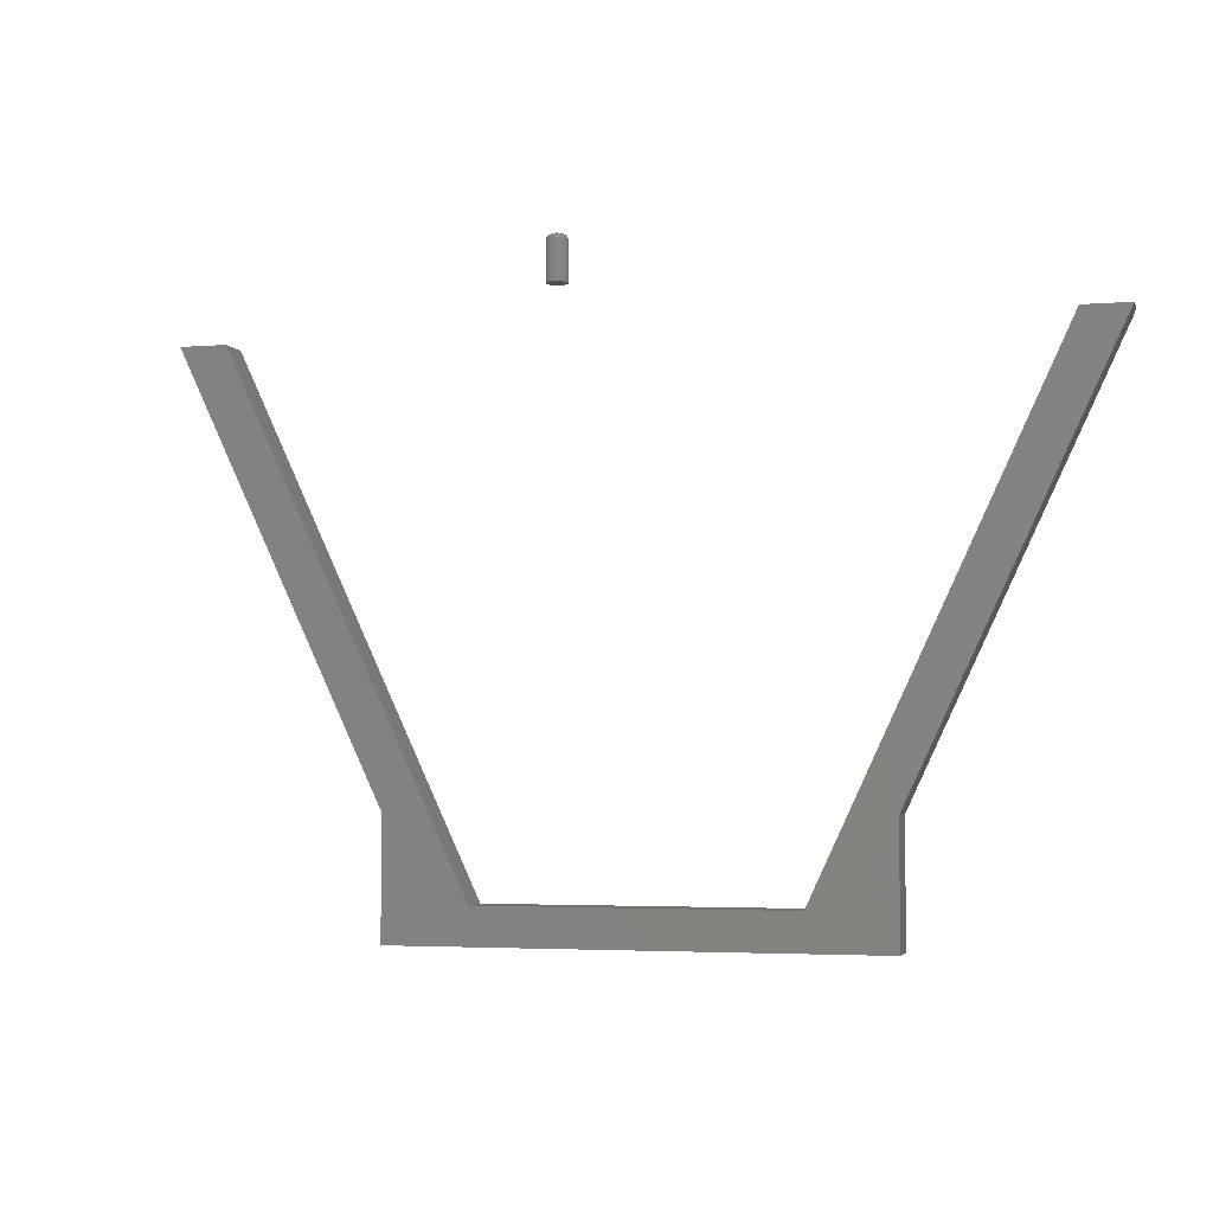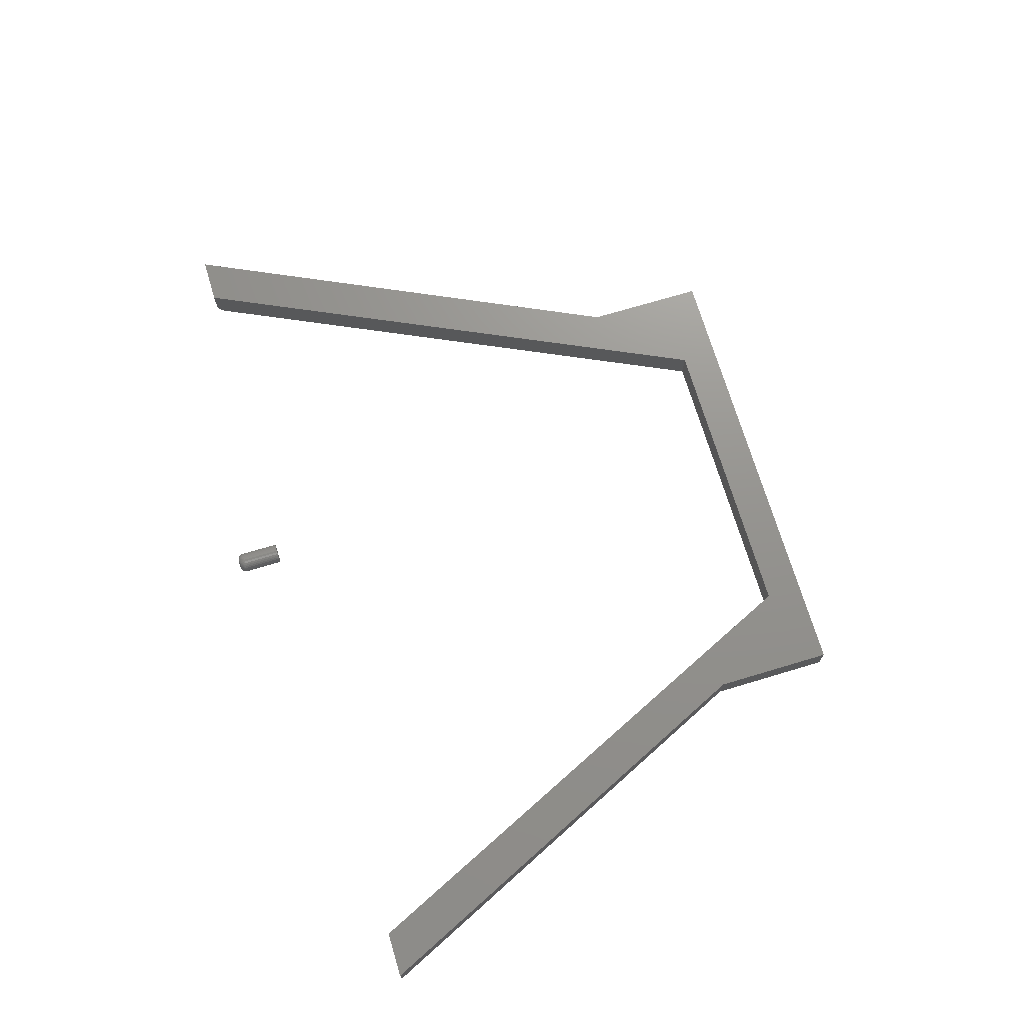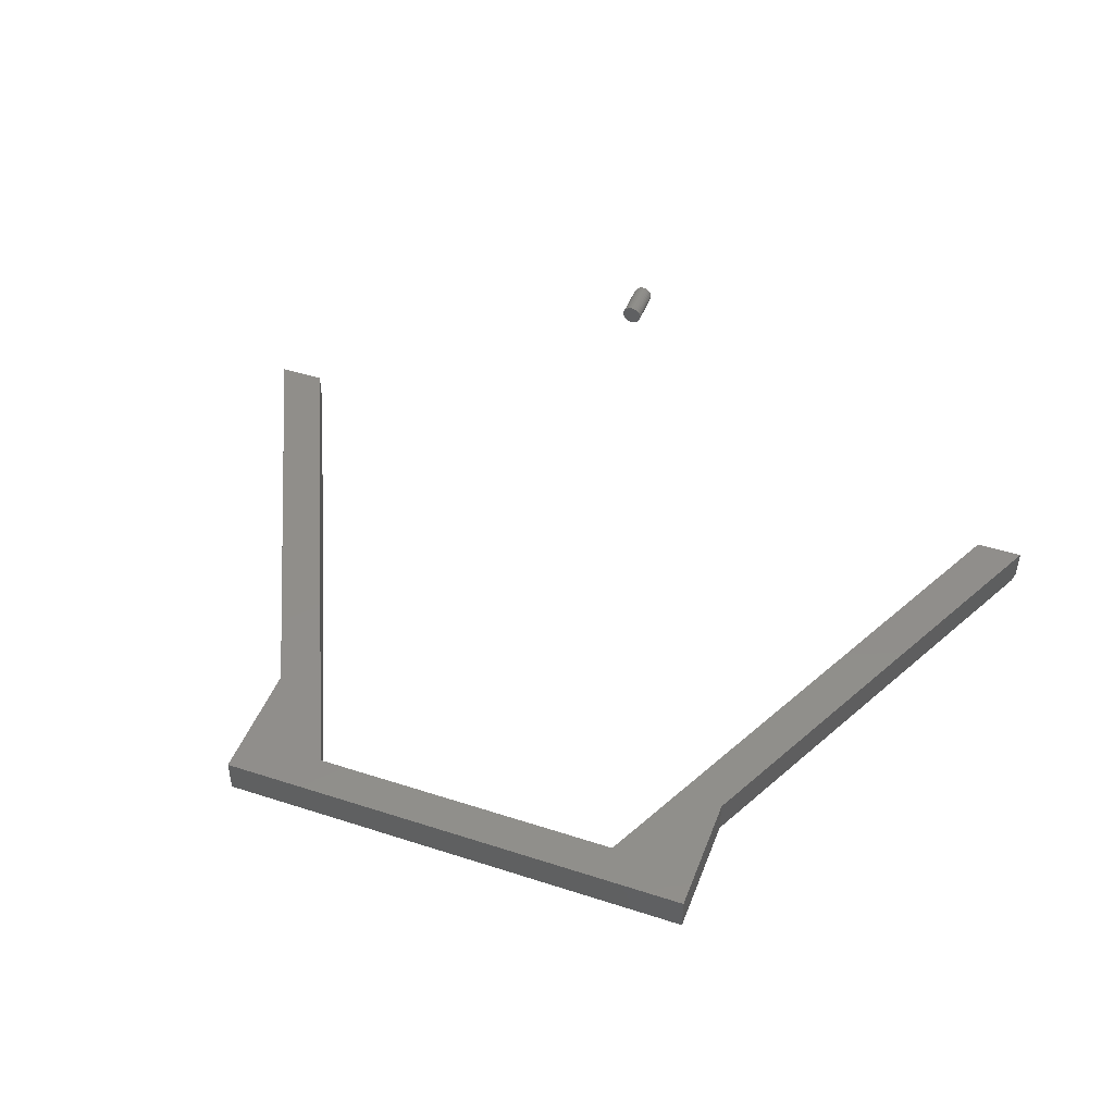
<metadata>
{"format":"stl","ext":"stl","renderer":"f3d","projection":"perspective","resolution":1024,"background":"white","views":[{"elev":-3.6,"azim":-164.9,"up":"+Z"},{"elev":71.5,"azim":73.3,"up":"+Y"},{"elev":46.3,"azim":-159.7,"up":"+Y"}]}
</metadata>
<code>
# stl→obj: 330 verts, 652 faces
v 0.1886 -0.02344 -0.7451
v 0.201 -0.02344 -0.6954
v -0.1715 -0.02344 -0.7451
v -0.3206 -0.02344 -0.7451
v -0.2088 -0.02344 -0.6954
v -0.3206 -0.02344 -0.5836
v 0.3127 -0.02344 -0.7451
v 0.3127 -0.02344 -0.5836
v 0.5238 -0.02344 -6.843e-17
v 0.5859 -0.02344 -7.224e-17
v -0.5901 -0.02344 -0.007812
v -0.528 -0.02344 -0.007812
v -0.5317 -0.01562 0
v -0.5317 0.02344 -5.931e-17
v -0.5938 -0.01562 0
v -0.5938 0.02344 0
v -0.2088 0.02344 -0.6954
v -0.3206 0.02344 -0.5836
v -0.1715 0.02344 -0.7451
v -0.3206 0.02344 -0.7451
v 0.3127 0.02344 -0.7451
v 0.201 0.02344 -0.6954
v 0.3127 0.02344 -0.5836
v 0.5238 0.02344 -6.843e-17
v 0.5859 0.02344 -7.224e-17
v 0.1886 0.02344 -0.7451
v 0.00586 0.2977 0.05469
v 0.006859 0.2962 0.05469
v 0.01437 0.2977 0.05469
v 0.008353 0.2952 0.05469
v 0.01337 0.2962 0.05469
v 0.01012 0.2948 0.05469
v 0.01188 0.2952 0.05469
v 0.01472 0.2994 0.05469
v 0.01437 0.3012 0.05469
v 0.00551 0.2994 0.05469
v 0.00586 0.3012 0.05469
v 0.01337 0.3027 0.05469
v 0.01188 0.3037 0.05469
v 0.01012 0.304 0.05469
v 0.008353 0.3037 0.05469
v 0.006859 0.3027 0.05469
v 0.02253 0.2994 0
v 0.02253 0.2994 0.04688
v 0.02229 0.297 0
v 0.02229 0.297 0.04688
v 0.02159 0.2947 0
v 0.02159 0.2947 0.04688
v 0.02044 0.2925 0
v 0.02044 0.2925 0.04688
v 0.0189 0.2906 0
v 0.0189 0.2906 0.04688
v 0.01701 0.2891 0
v 0.01701 0.2891 0.04688
v 0.01487 0.288 0
v 0.01487 0.288 0.04688
v 0.01254 0.2872 0
v 0.01254 0.2872 0.04688
v 0.01012 0.287 0
v 0.01012 0.287 0.04688
v 0.007693 0.2872 0
v 0.007693 0.2872 0.04688
v 0.005363 0.288 0
v 0.005363 0.288 0.04688
v 0.003216 0.2891 0
v 0.003216 0.2891 0.04688
v 0.001334 0.2906 0
v 0.001334 0.2906 0.04688
v -0.0002099 0.2925 0
v -0.0002099 0.2925 0.04688
v -0.001357 0.2947 0
v -0.001357 0.2947 0.04688
v -0.002064 0.297 0
v -0.002064 0.297 0.04688
v -0.002303 0.2994 0
v -0.002303 0.2994 0.04688
v -0.002064 0.3018 0
v -0.002064 0.3018 0.04688
v -0.001357 0.3042 0
v -0.001357 0.3042 0.04688
v -0.0002099 0.3063 0
v -0.0002099 0.3063 0.04688
v 0.001334 0.3082 0
v 0.001334 0.3082 0.04688
v 0.003216 0.3097 0
v 0.003216 0.3097 0.04688
v 0.005363 0.3109 0
v 0.005363 0.3109 0.04688
v 0.007693 0.3116 0
v 0.007693 0.3116 0.04688
v 0.01012 0.3118 0
v 0.01012 0.3118 0.04688
v 0.01254 0.3116 0
v 0.01254 0.3116 0.04688
v 0.01487 0.3109 0
v 0.01487 0.3109 0.04688
v 0.01701 0.3097 0
v 0.01701 0.3097 0.04688
v 0.0189 0.3082 0
v 0.0189 0.3082 0.04688
v 0.02044 0.3063 0
v 0.02044 0.3063 0.04688
v 0.02159 0.3042 0
v 0.02159 0.3042 0.04688
v 0.02229 0.3018 0
v 0.02229 0.3018 0.04688
v 0.004104 0.3006 0.05454
v 0.01613 0.3006 0.05454
v 0.01521 0.3028 0.05454
v 0.01352 0.3045 0.05454
v 0.01131 0.3054 0.05454
v 0.008919 0.3054 0.05454
v 0.00671 0.3045 0.05454
v 0.005019 0.3028 0.05454
v -0.001917 0.3018 0.0484
v -0.002153 0.2994 0.0484
v -0.001481 0.3017 0.04986
v -0.001708 0.2994 0.04986
v -0.0007727 0.3016 0.05122
v -0.000986 0.2994 0.05122
v 0.0001802 0.3014 0.0524
v -1.44e-05 0.2994 0.0524
v 0.001341 0.3012 0.05337
v 0.001169 0.2994 0.05337
v 0.002666 0.3009 0.05409
v 0.00252 0.2994 0.05409
v 0.003986 0.2994 0.05454
v 0.02238 0.2994 0.0484
v 0.02215 0.3018 0.0484
v 0.02194 0.2994 0.04986
v 0.02171 0.3017 0.04986
v 0.02122 0.2994 0.05122
v 0.021 0.3016 0.05122
v 0.02024 0.2994 0.0524
v 0.02005 0.3014 0.0524
v 0.01906 0.2994 0.05337
v 0.01889 0.3012 0.05337
v 0.01771 0.2994 0.05409
v 0.01756 0.3009 0.05409
v 0.01624 0.2994 0.05454
v 0.02145 0.3041 0.0484
v 0.02104 0.3039 0.04986
v 0.02037 0.3037 0.05122
v 0.01947 0.3033 0.0524
v 0.01838 0.3028 0.05337
v 0.01713 0.3023 0.05409
v 0.01578 0.3018 0.05454
v 0.02032 0.3062 0.0484
v 0.01995 0.306 0.04986
v 0.01935 0.3056 0.05122
v 0.01854 0.3051 0.0524
v 0.01755 0.3044 0.05337
v 0.01643 0.3036 0.05409
v 0.01879 0.3081 0.0484
v 0.01848 0.3078 0.04986
v 0.01796 0.3073 0.05122
v 0.01728 0.3066 0.0524
v 0.01644 0.3057 0.05337
v 0.01549 0.3048 0.05409
v 0.01445 0.3038 0.05454
v 0.01693 0.3096 0.0484
v 0.01668 0.3093 0.04986
v 0.01628 0.3087 0.05122
v 0.01574 0.3078 0.0524
v 0.01509 0.3069 0.05337
v 0.01433 0.3057 0.05409
v 0.01481 0.3108 0.0484
v 0.01464 0.3103 0.04986
v 0.01436 0.3097 0.05122
v 0.01399 0.3088 0.0524
v 0.01354 0.3077 0.05337
v 0.01302 0.3064 0.05409
v 0.01246 0.3051 0.05454
v 0.01251 0.3115 0.0484
v 0.01242 0.311 0.04986
v 0.01228 0.3103 0.05122
v 0.01209 0.3094 0.0524
v 0.01186 0.3082 0.05337
v 0.0116 0.3069 0.05409
v 0.01012 0.3117 0.0484
v 0.01012 0.3112 0.04986
v 0.01012 0.3105 0.05122
v 0.01012 0.3096 0.0524
v 0.01012 0.3084 0.05337
v 0.01012 0.307 0.05409
v 0.01012 0.3056 0.05454
v 0.007722 0.3115 0.0484
v 0.007809 0.311 0.04986
v 0.007949 0.3103 0.05122
v 0.008139 0.3094 0.0524
v 0.00837 0.3082 0.05337
v 0.008633 0.3069 0.05409
v 0.005421 0.3108 0.0484
v 0.005591 0.3103 0.04986
v 0.005867 0.3097 0.05122
v 0.006239 0.3088 0.0524
v 0.006692 0.3077 0.05337
v 0.007209 0.3064 0.05409
v 0.00777 0.3051 0.05454
v 0.0033 0.3096 0.0484
v 0.003547 0.3093 0.04986
v 0.003948 0.3087 0.05122
v 0.004487 0.3078 0.0524
v 0.005145 0.3069 0.05337
v 0.005896 0.3057 0.05409
v 0.001441 0.3081 0.0484
v 0.001755 0.3078 0.04986
v 0.002265 0.3073 0.05122
v 0.002952 0.3066 0.0524
v 0.00379 0.3057 0.05337
v 0.004745 0.3048 0.05409
v 0.005781 0.3038 0.05454
v -8.505e-05 0.3062 0.0484
v 0.0002846 0.306 0.04986
v 0.0008849 0.3056 0.05122
v 0.001693 0.3051 0.0524
v 0.002677 0.3044 0.05337
v 0.0038 0.3036 0.05409
v -0.001219 0.3041 0.0484
v -0.000808 0.3039 0.04986
v -0.000141 0.3037 0.05122
v 0.0007567 0.3033 0.0524
v 0.00185 0.3028 0.05337
v 0.003098 0.3023 0.05409
v 0.004452 0.3018 0.05454
v 0.01613 0.2982 0.05454
v 0.004104 0.2982 0.05454
v 0.005019 0.296 0.05454
v 0.00671 0.2943 0.05454
v 0.008919 0.2934 0.05454
v 0.01131 0.2934 0.05454
v 0.01352 0.2943 0.05454
v 0.01521 0.296 0.05454
v 0.02215 0.297 0.0484
v 0.02171 0.2971 0.04986
v 0.021 0.2973 0.05122
v 0.02005 0.2974 0.0524
v 0.01889 0.2977 0.05337
v 0.01756 0.2979 0.05409
v -0.001917 0.297 0.0484
v -0.001481 0.2971 0.04986
v -0.0007727 0.2973 0.05122
v 0.0001802 0.2974 0.0524
v 0.001341 0.2977 0.05337
v 0.002666 0.2979 0.05409
v -0.001219 0.2947 0.0484
v -0.000808 0.2949 0.04986
v -0.000141 0.2952 0.05122
v 0.0007567 0.2955 0.0524
v 0.00185 0.296 0.05337
v 0.003098 0.2965 0.05409
v 0.004452 0.2971 0.05454
v -8.505e-05 0.2926 0.0484
v 0.0002846 0.2929 0.04986
v 0.0008849 0.2933 0.05122
v 0.001693 0.2938 0.0524
v 0.002677 0.2945 0.05337
v 0.0038 0.2952 0.05409
v 0.001441 0.2907 0.0484
v 0.001755 0.2911 0.04986
v 0.002265 0.2916 0.05122
v 0.002952 0.2923 0.0524
v 0.00379 0.2931 0.05337
v 0.004745 0.2941 0.05409
v 0.005781 0.2951 0.05454
v 0.0033 0.2892 0.0484
v 0.003547 0.2896 0.04986
v 0.003948 0.2902 0.05122
v 0.004487 0.291 0.0524
v 0.005145 0.292 0.05337
v 0.005896 0.2931 0.05409
v 0.005421 0.2881 0.0484
v 0.005591 0.2885 0.04986
v 0.005867 0.2892 0.05122
v 0.006239 0.2901 0.0524
v 0.006692 0.2912 0.05337
v 0.007209 0.2924 0.05409
v 0.00777 0.2938 0.05454
v 0.007722 0.2874 0.0484
v 0.007809 0.2878 0.04986
v 0.007949 0.2885 0.05122
v 0.008139 0.2895 0.0524
v 0.00837 0.2907 0.05337
v 0.008633 0.292 0.05409
v 0.01012 0.2872 0.0484
v 0.01012 0.2876 0.04986
v 0.01012 0.2883 0.05122
v 0.01012 0.2893 0.0524
v 0.01012 0.2905 0.05337
v 0.01012 0.2918 0.05409
v 0.01012 0.2933 0.05454
v 0.01251 0.2874 0.0484
v 0.01242 0.2878 0.04986
v 0.01228 0.2885 0.05122
v 0.01209 0.2895 0.0524
v 0.01186 0.2907 0.05337
v 0.0116 0.292 0.05409
v 0.01481 0.2881 0.0484
v 0.01464 0.2885 0.04986
v 0.01436 0.2892 0.05122
v 0.01399 0.2901 0.0524
v 0.01354 0.2912 0.05337
v 0.01302 0.2924 0.05409
v 0.01246 0.2938 0.05454
v 0.01693 0.2892 0.0484
v 0.01668 0.2896 0.04986
v 0.01628 0.2902 0.05122
v 0.01574 0.291 0.0524
v 0.01509 0.292 0.05337
v 0.01433 0.2931 0.05409
v 0.01879 0.2907 0.0484
v 0.01848 0.2911 0.04986
v 0.01796 0.2916 0.05122
v 0.01728 0.2923 0.0524
v 0.01644 0.2931 0.05337
v 0.01549 0.2941 0.05409
v 0.01445 0.2951 0.05454
v 0.02032 0.2926 0.0484
v 0.01995 0.2929 0.04986
v 0.01935 0.2933 0.05122
v 0.01854 0.2938 0.0524
v 0.01755 0.2945 0.05337
v 0.01643 0.2952 0.05409
v 0.02145 0.2947 0.0484
v 0.02104 0.2949 0.04986
v 0.02037 0.2952 0.05122
v 0.01947 0.2955 0.0524
v 0.01838 0.296 0.05337
v 0.01713 0.2965 0.05409
v 0.01578 0.2971 0.05454
f 1 2 3
f 4 3 2
f 4 2 5
f 4 5 6
f 1 7 2
f 2 7 8
f 2 8 9
f 9 8 10
f 6 5 11
f 11 5 12
f 13 14 15
f 15 14 16
f 5 17 12
f 12 17 14
f 12 14 13
f 18 6 16
f 16 6 11
f 16 11 15
f 12 13 11
f 11 13 15
f 17 19 20
f 21 22 23
f 23 22 24
f 23 24 25
f 19 17 26
f 26 17 22
f 26 22 21
f 20 18 17
f 17 18 16
f 17 16 14
f 2 22 5
f 5 22 17
f 9 24 2
f 2 24 22
f 10 25 9
f 9 25 24
f 8 23 10
f 10 23 25
f 7 21 8
f 8 21 23
f 1 26 7
f 7 26 21
f 3 19 1
f 1 19 26
f 4 20 3
f 3 20 19
f 6 18 4
f 4 18 20
f 27 28 29
f 29 28 30
f 29 30 31
f 30 32 31
f 31 32 33
f 34 35 36
f 34 36 27
f 34 27 29
f 37 36 35
f 37 35 38
f 37 38 39
f 37 39 40
f 37 40 41
f 37 41 42
f 43 44 45
f 45 44 46
f 45 46 47
f 47 46 48
f 47 48 49
f 49 48 50
f 49 50 51
f 51 50 52
f 51 52 53
f 53 52 54
f 53 54 55
f 55 54 56
f 55 56 57
f 57 56 58
f 57 58 59
f 59 58 60
f 59 60 61
f 61 60 62
f 61 62 63
f 63 62 64
f 63 64 65
f 65 64 66
f 65 66 67
f 67 66 68
f 67 68 69
f 69 68 70
f 69 70 71
f 71 70 72
f 71 72 73
f 73 72 74
f 73 74 75
f 75 74 76
f 75 76 77
f 77 76 78
f 77 78 79
f 79 78 80
f 79 80 81
f 81 80 82
f 81 82 83
f 83 82 84
f 83 84 85
f 85 84 86
f 85 86 87
f 87 86 88
f 87 88 89
f 89 88 90
f 89 90 91
f 91 90 92
f 91 92 93
f 93 92 94
f 93 94 95
f 95 94 96
f 95 96 97
f 97 96 98
f 97 98 99
f 99 98 100
f 99 100 101
f 101 100 102
f 101 102 103
f 103 102 104
f 103 104 105
f 105 104 106
f 105 106 43
f 43 106 44
f 36 37 107
f 34 108 35
f 109 38 35
f 110 39 38
f 111 40 39
f 112 41 40
f 113 42 41
f 114 37 42
f 78 76 115
f 115 76 116
f 115 116 117
f 117 116 118
f 117 118 119
f 119 118 120
f 119 120 121
f 121 120 122
f 121 122 123
f 123 122 124
f 123 124 125
f 125 124 126
f 125 126 107
f 107 126 127
f 107 127 36
f 44 106 128
f 128 106 129
f 128 129 130
f 130 129 131
f 130 131 132
f 132 131 133
f 132 133 134
f 134 133 135
f 134 135 136
f 136 135 137
f 136 137 138
f 138 137 139
f 138 139 140
f 140 139 108
f 140 108 34
f 106 104 129
f 129 104 141
f 129 141 131
f 131 141 142
f 131 142 133
f 133 142 143
f 133 143 135
f 135 143 144
f 135 144 137
f 137 144 145
f 137 145 139
f 139 145 146
f 139 146 108
f 108 146 147
f 108 147 35
f 104 102 141
f 141 102 148
f 141 148 142
f 142 148 149
f 142 149 143
f 143 149 150
f 143 150 144
f 144 150 151
f 144 151 145
f 145 151 152
f 145 152 146
f 146 152 153
f 146 153 147
f 147 153 109
f 147 109 35
f 102 100 148
f 148 100 154
f 148 154 149
f 149 154 155
f 149 155 150
f 150 155 156
f 150 156 151
f 151 156 157
f 151 157 152
f 152 157 158
f 152 158 153
f 153 158 159
f 153 159 109
f 109 159 160
f 109 160 38
f 100 98 154
f 154 98 161
f 154 161 155
f 155 161 162
f 155 162 156
f 156 162 163
f 156 163 157
f 157 163 164
f 157 164 158
f 158 164 165
f 158 165 159
f 159 165 166
f 159 166 160
f 160 166 110
f 160 110 38
f 98 96 161
f 161 96 167
f 161 167 162
f 162 167 168
f 162 168 163
f 163 168 169
f 163 169 164
f 164 169 170
f 164 170 165
f 165 170 171
f 165 171 166
f 166 171 172
f 166 172 110
f 110 172 173
f 110 173 39
f 96 94 167
f 167 94 174
f 167 174 168
f 168 174 175
f 168 175 169
f 169 175 176
f 169 176 170
f 170 176 177
f 170 177 171
f 171 177 178
f 171 178 172
f 172 178 179
f 172 179 173
f 173 179 111
f 173 111 39
f 94 92 174
f 174 92 180
f 174 180 175
f 175 180 181
f 175 181 176
f 176 181 182
f 176 182 177
f 177 182 183
f 177 183 178
f 178 183 184
f 178 184 179
f 179 184 185
f 179 185 111
f 111 185 186
f 111 186 40
f 92 90 180
f 180 90 187
f 180 187 181
f 181 187 188
f 181 188 182
f 182 188 189
f 182 189 183
f 183 189 190
f 183 190 184
f 184 190 191
f 184 191 185
f 185 191 192
f 185 192 186
f 186 192 112
f 186 112 40
f 90 88 187
f 187 88 193
f 187 193 188
f 188 193 194
f 188 194 189
f 189 194 195
f 189 195 190
f 190 195 196
f 190 196 191
f 191 196 197
f 191 197 192
f 192 197 198
f 192 198 112
f 112 198 199
f 112 199 41
f 88 86 193
f 193 86 200
f 193 200 194
f 194 200 201
f 194 201 195
f 195 201 202
f 195 202 196
f 196 202 203
f 196 203 197
f 197 203 204
f 197 204 198
f 198 204 205
f 198 205 199
f 199 205 113
f 199 113 41
f 86 84 200
f 200 84 206
f 200 206 201
f 201 206 207
f 201 207 202
f 202 207 208
f 202 208 203
f 203 208 209
f 203 209 204
f 204 209 210
f 204 210 205
f 205 210 211
f 205 211 113
f 113 211 212
f 113 212 42
f 84 82 206
f 206 82 213
f 206 213 207
f 207 213 214
f 207 214 208
f 208 214 215
f 208 215 209
f 209 215 216
f 209 216 210
f 210 216 217
f 210 217 211
f 211 217 218
f 211 218 212
f 212 218 114
f 212 114 42
f 82 80 213
f 213 80 219
f 213 219 214
f 214 219 220
f 214 220 215
f 215 220 221
f 215 221 216
f 216 221 222
f 216 222 217
f 217 222 223
f 217 223 218
f 218 223 224
f 218 224 114
f 114 224 225
f 114 225 37
f 80 78 219
f 219 78 115
f 219 115 220
f 220 115 117
f 220 117 221
f 221 117 119
f 221 119 222
f 222 119 121
f 222 121 223
f 223 121 123
f 223 123 224
f 224 123 125
f 224 125 225
f 225 125 107
f 225 107 37
f 34 29 226
f 36 227 27
f 228 28 27
f 229 30 28
f 230 32 30
f 231 33 32
f 232 31 33
f 233 29 31
f 46 44 234
f 234 44 128
f 234 128 235
f 235 128 130
f 235 130 236
f 236 130 132
f 236 132 237
f 237 132 134
f 237 134 238
f 238 134 136
f 238 136 239
f 239 136 138
f 239 138 226
f 226 138 140
f 226 140 34
f 76 74 116
f 116 74 240
f 116 240 118
f 118 240 241
f 118 241 120
f 120 241 242
f 120 242 122
f 122 242 243
f 122 243 124
f 124 243 244
f 124 244 126
f 126 244 245
f 126 245 127
f 127 245 227
f 127 227 36
f 74 72 240
f 240 72 246
f 240 246 241
f 241 246 247
f 241 247 242
f 242 247 248
f 242 248 243
f 243 248 249
f 243 249 244
f 244 249 250
f 244 250 245
f 245 250 251
f 245 251 227
f 227 251 252
f 227 252 27
f 72 70 246
f 246 70 253
f 246 253 247
f 247 253 254
f 247 254 248
f 248 254 255
f 248 255 249
f 249 255 256
f 249 256 250
f 250 256 257
f 250 257 251
f 251 257 258
f 251 258 252
f 252 258 228
f 252 228 27
f 70 68 253
f 253 68 259
f 253 259 254
f 254 259 260
f 254 260 255
f 255 260 261
f 255 261 256
f 256 261 262
f 256 262 257
f 257 262 263
f 257 263 258
f 258 263 264
f 258 264 228
f 228 264 265
f 228 265 28
f 68 66 259
f 259 66 266
f 259 266 260
f 260 266 267
f 260 267 261
f 261 267 268
f 261 268 262
f 262 268 269
f 262 269 263
f 263 269 270
f 263 270 264
f 264 270 271
f 264 271 265
f 265 271 229
f 265 229 28
f 66 64 266
f 266 64 272
f 266 272 267
f 267 272 273
f 267 273 268
f 268 273 274
f 268 274 269
f 269 274 275
f 269 275 270
f 270 275 276
f 270 276 271
f 271 276 277
f 271 277 229
f 229 277 278
f 229 278 30
f 64 62 272
f 272 62 279
f 272 279 273
f 273 279 280
f 273 280 274
f 274 280 281
f 274 281 275
f 275 281 282
f 275 282 276
f 276 282 283
f 276 283 277
f 277 283 284
f 277 284 278
f 278 284 230
f 278 230 30
f 62 60 279
f 279 60 285
f 279 285 280
f 280 285 286
f 280 286 281
f 281 286 287
f 281 287 282
f 282 287 288
f 282 288 283
f 283 288 289
f 283 289 284
f 284 289 290
f 284 290 230
f 230 290 291
f 230 291 32
f 60 58 285
f 285 58 292
f 285 292 286
f 286 292 293
f 286 293 287
f 287 293 294
f 287 294 288
f 288 294 295
f 288 295 289
f 289 295 296
f 289 296 290
f 290 296 297
f 290 297 291
f 291 297 231
f 291 231 32
f 58 56 292
f 292 56 298
f 292 298 293
f 293 298 299
f 293 299 294
f 294 299 300
f 294 300 295
f 295 300 301
f 295 301 296
f 296 301 302
f 296 302 297
f 297 302 303
f 297 303 231
f 231 303 304
f 231 304 33
f 56 54 298
f 298 54 305
f 298 305 299
f 299 305 306
f 299 306 300
f 300 306 307
f 300 307 301
f 301 307 308
f 301 308 302
f 302 308 309
f 302 309 303
f 303 309 310
f 303 310 304
f 304 310 232
f 304 232 33
f 54 52 305
f 305 52 311
f 305 311 306
f 306 311 312
f 306 312 307
f 307 312 313
f 307 313 308
f 308 313 314
f 308 314 309
f 309 314 315
f 309 315 310
f 310 315 316
f 310 316 232
f 232 316 317
f 232 317 31
f 52 50 311
f 311 50 318
f 311 318 312
f 312 318 319
f 312 319 313
f 313 319 320
f 313 320 314
f 314 320 321
f 314 321 315
f 315 321 322
f 315 322 316
f 316 322 323
f 316 323 317
f 317 323 233
f 317 233 31
f 50 48 318
f 318 48 324
f 318 324 319
f 319 324 325
f 319 325 320
f 320 325 326
f 320 326 321
f 321 326 327
f 321 327 322
f 322 327 328
f 322 328 323
f 323 328 329
f 323 329 233
f 233 329 330
f 233 330 29
f 48 46 324
f 324 46 234
f 324 234 325
f 325 234 235
f 325 235 326
f 326 235 236
f 326 236 327
f 327 236 237
f 327 237 328
f 328 237 238
f 328 238 329
f 329 238 239
f 329 239 330
f 330 239 226
f 330 226 29
f 99 83 97
f 99 81 83
f 101 81 99
f 79 81 101
f 103 79 101
f 49 69 47
f 67 69 49
f 51 67 49
f 51 65 67
f 85 87 89
f 85 89 91
f 85 91 93
f 85 93 95
f 85 95 97
f 85 97 83
f 53 55 57
f 53 57 59
f 53 59 61
f 53 61 63
f 53 63 65
f 53 65 51
f 69 71 47
f 47 71 73
f 47 73 45
f 45 73 75
f 45 75 43
f 43 75 77
f 43 77 105
f 105 77 79
f 105 79 103

</code>
